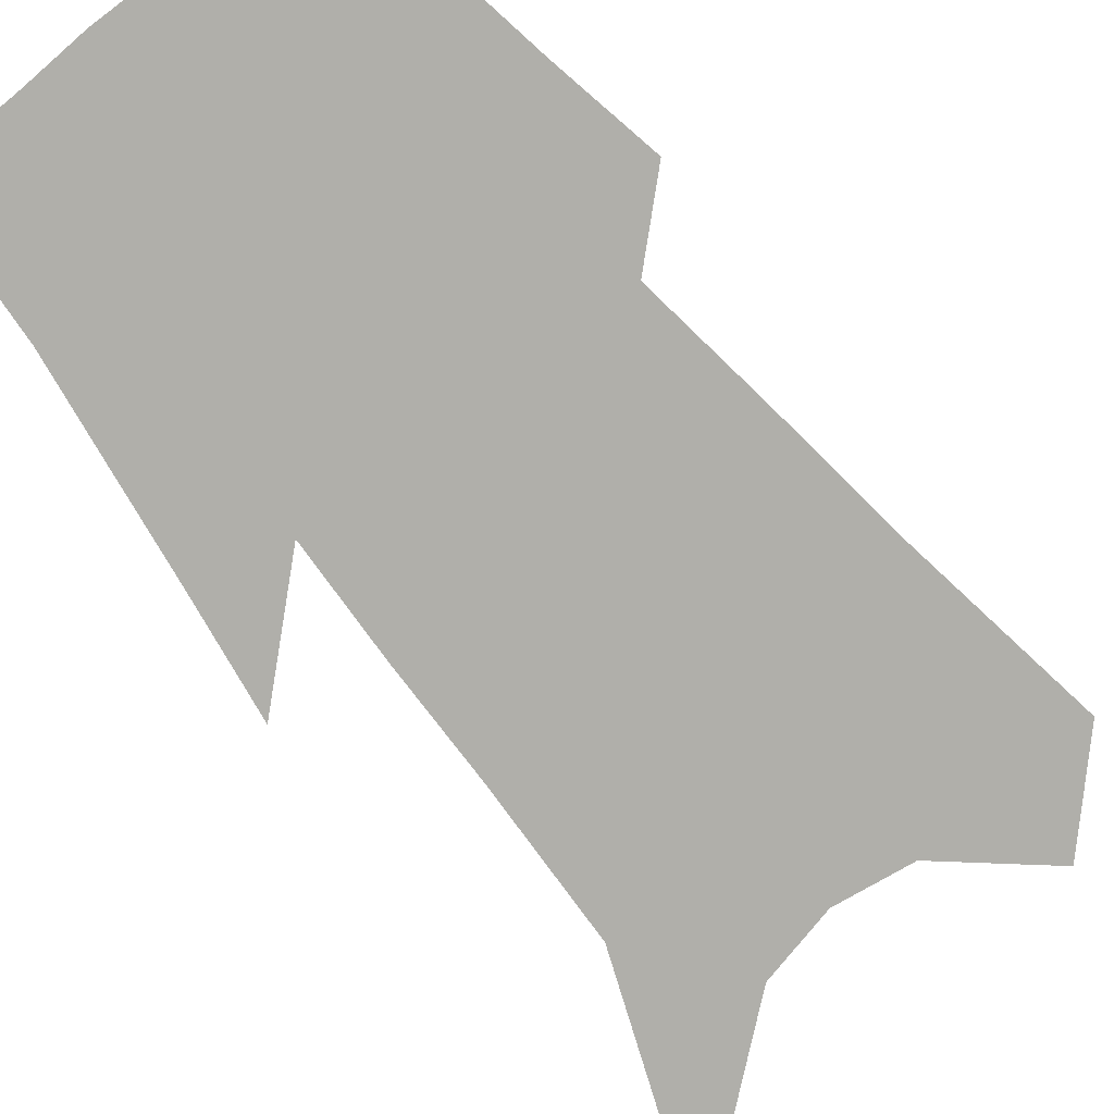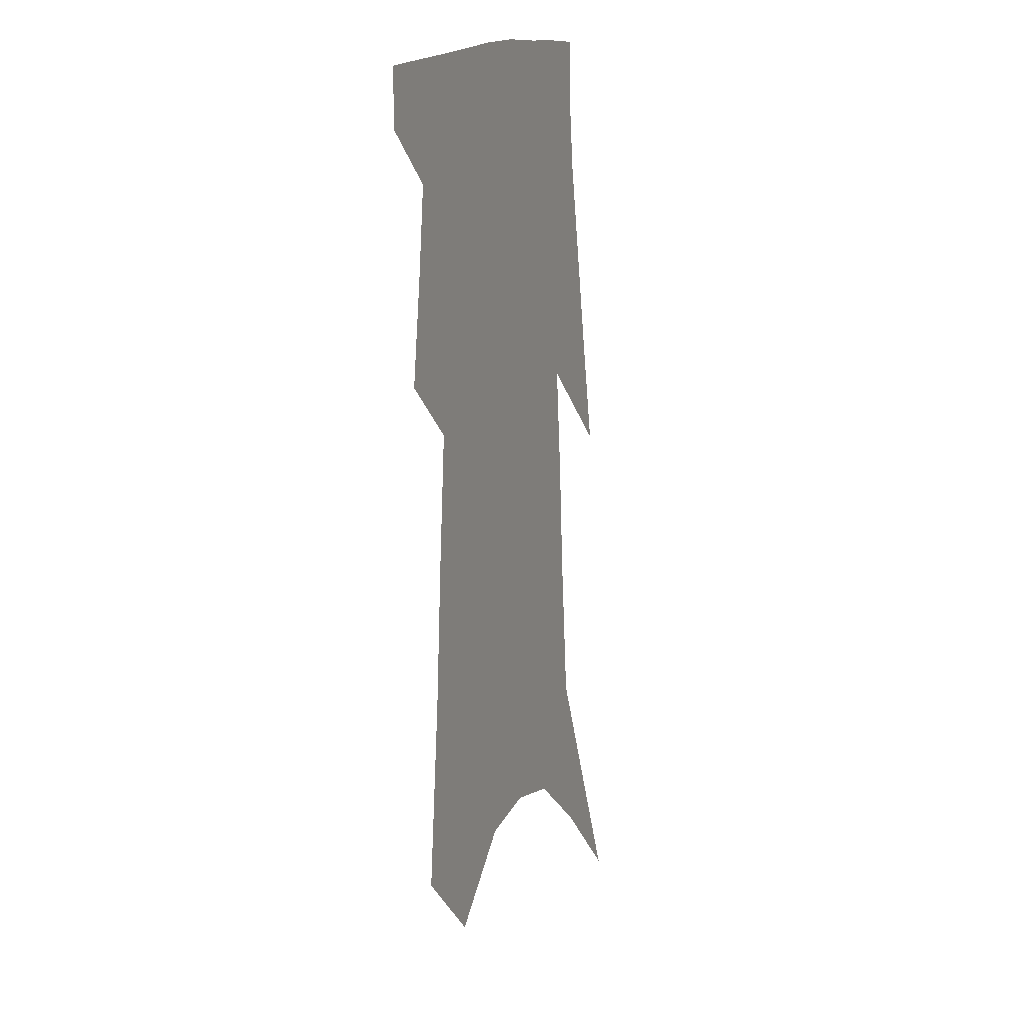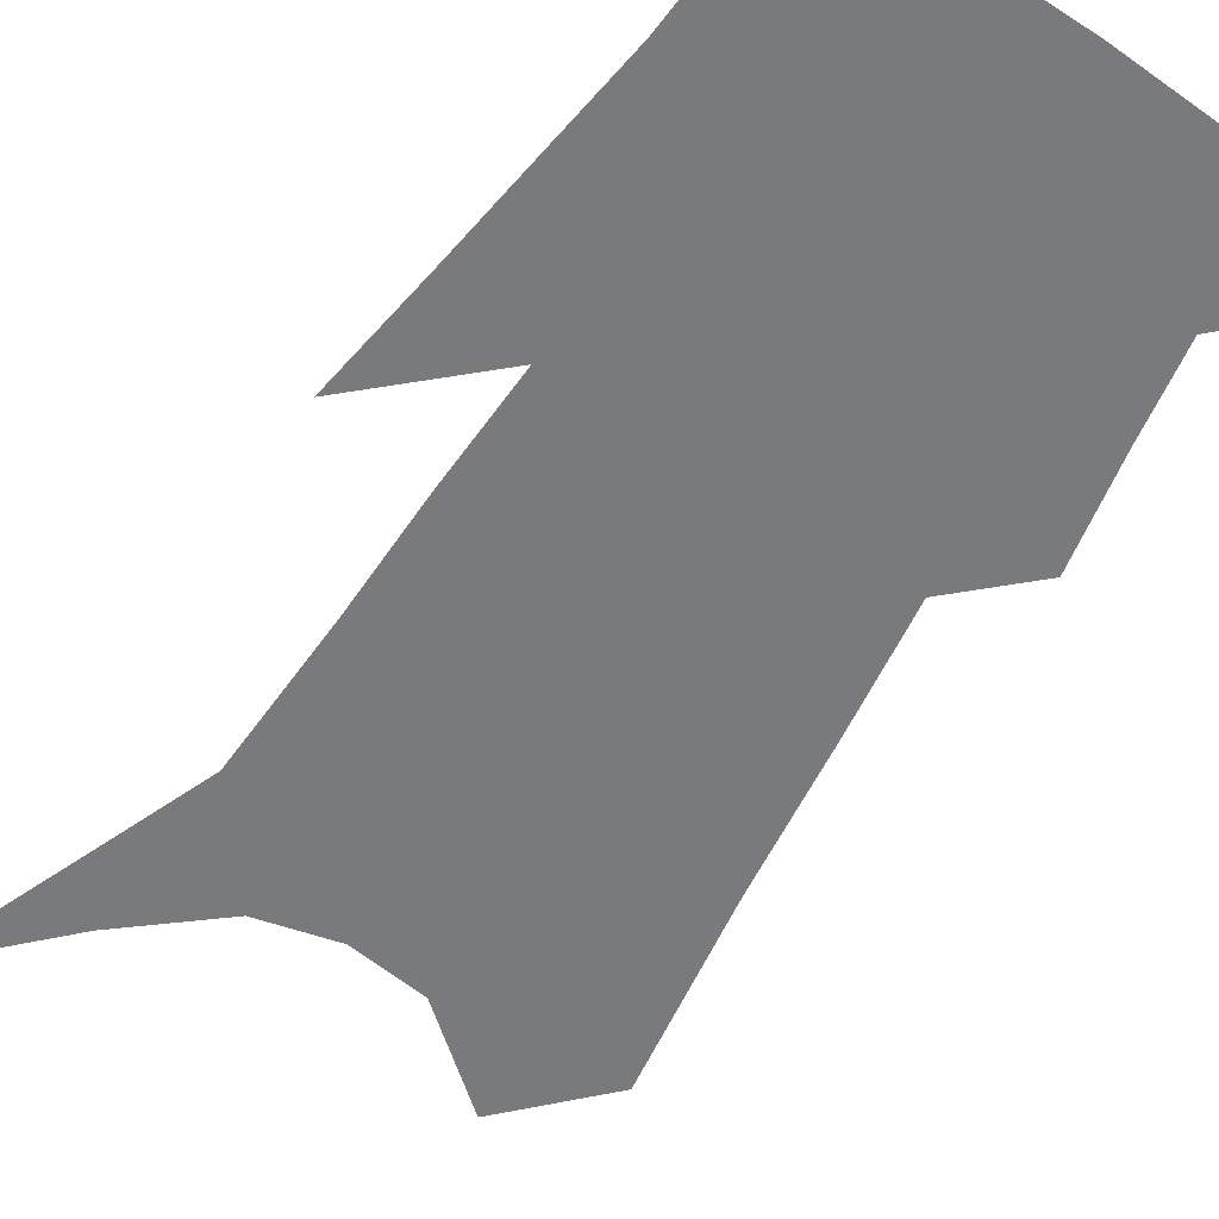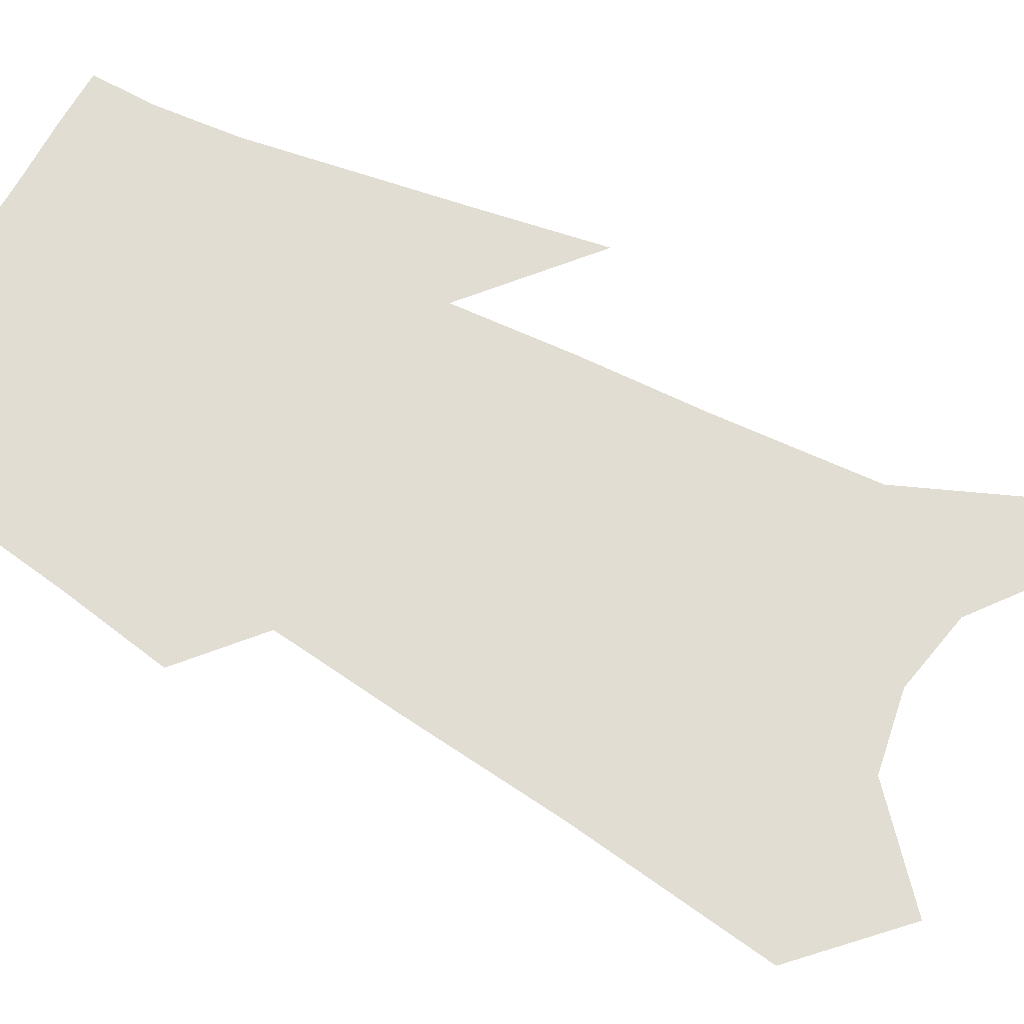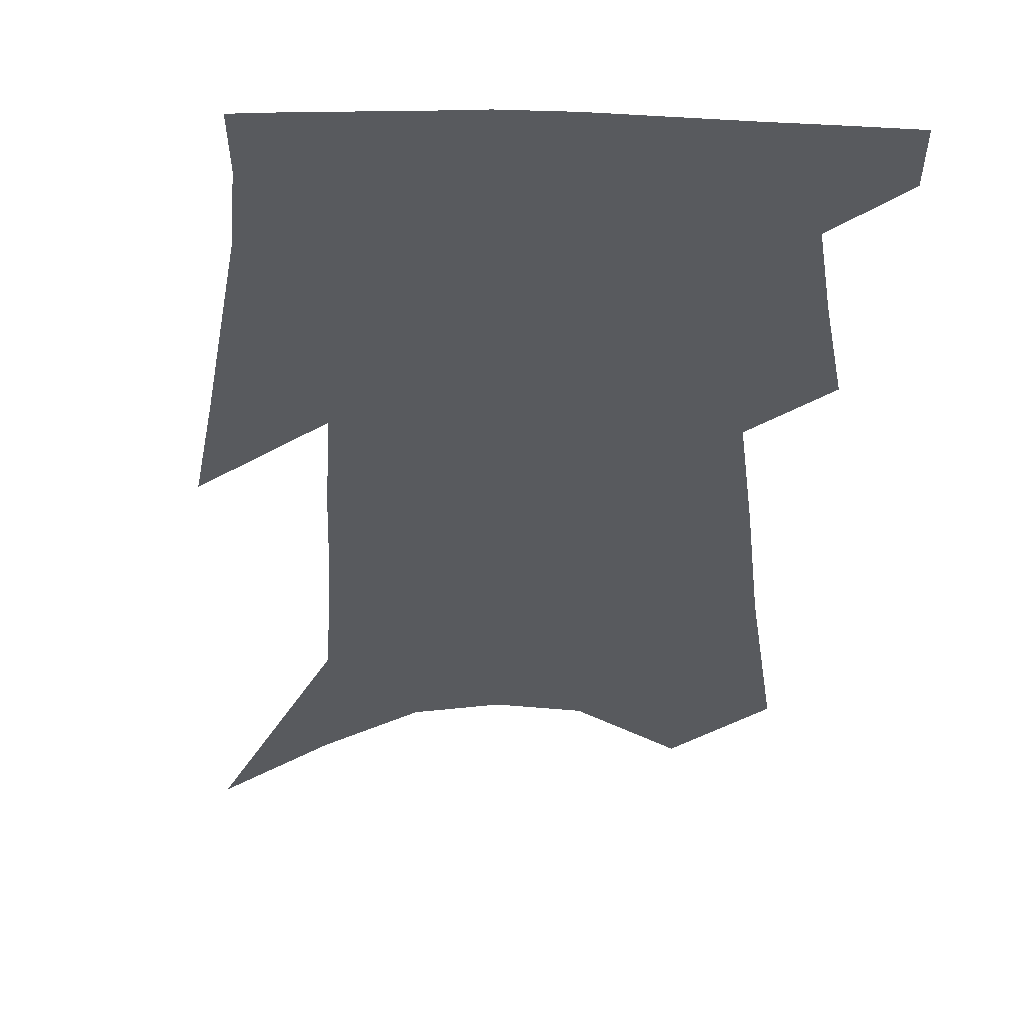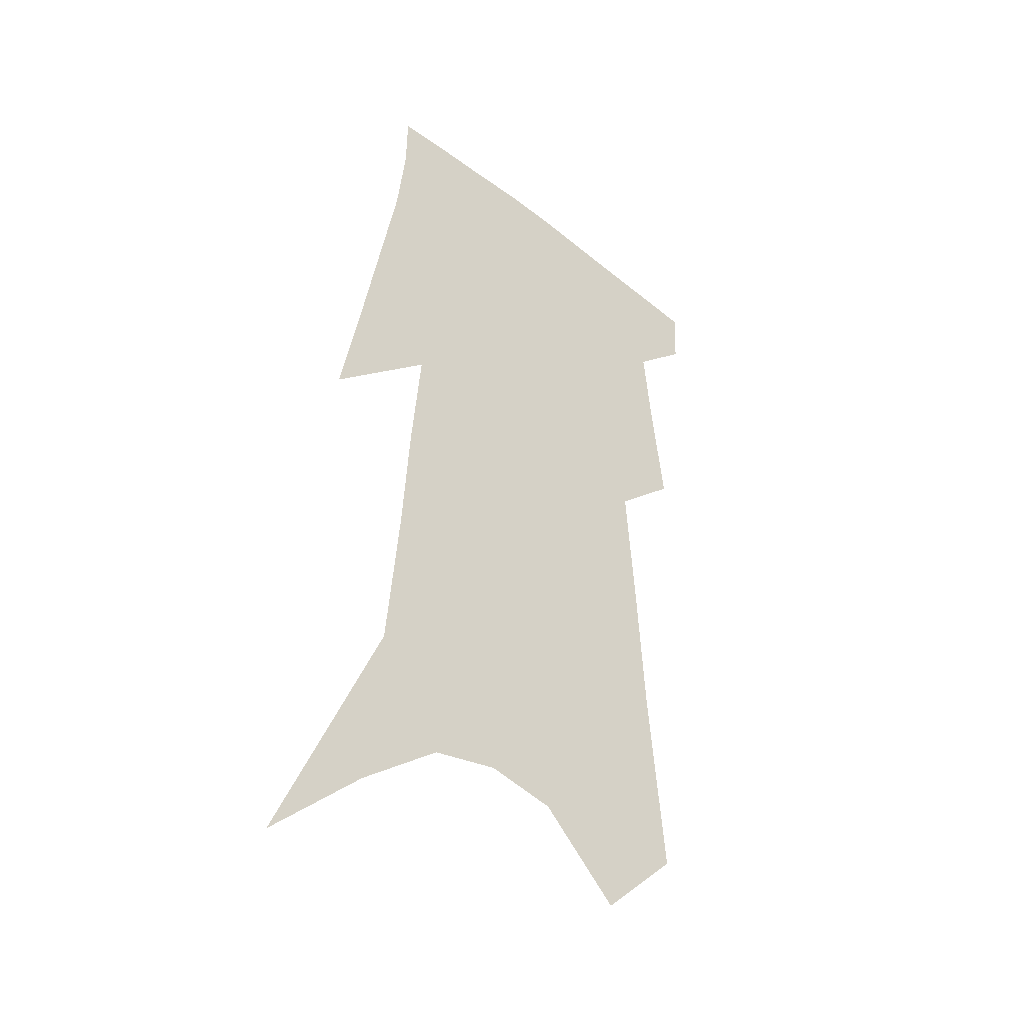
<metadata>
{"format":"obj","ext":"obj","renderer":"f3d","projection":"perspective","resolution":1024,"background":"white","views":[{"elev":-78.0,"azim":-138.6,"up":"+Z"},{"elev":11.5,"azim":-67.5,"up":"+Y"},{"elev":-58.0,"azim":150.5,"up":"+Z"},{"elev":68.2,"azim":-60.1,"up":"+Z"},{"elev":-30.8,"azim":-178.1,"up":"+Z"},{"elev":-38.7,"azim":137.9,"up":"+Y"}]}
</metadata>
<code>
v 585.2 300.2 0
v 585.2 300.5 0
v 585.4 299.4 0
v 585.4 299.7 0
v 585.5 300.1 0
v 585.5 300.3 0
v 585.4 300.5 0
v 585.5 297.4 0
v 585.5 298.1 0
v 585.6 298.7 0
v 585.6 299.1 0
v 585.6 299.5 0
v 585.7 299.8 0
v 585.7 300.1 0
v 585.7 300.3 0
v 585.6 300.5 0
v 585.8 297.2 0
v 585.8 297.9 0
v 585.8 298.4 0
v 585.9 298.9 0
v 585.9 299.2 0
v 585.9 299.6 0
v 585.9 299.9 0
v 585.9 300.1 0
v 585.9 300.3 0
v 585.8 300.5 0
v 586.1 297.4 0
v 586.1 298 0
v 586.1 298.5 0
v 586.1 298.9 0
v 586.1 299.3 0
v 586.1 299.6 0
v 586.1 299.9 0
v 586.1 300.1 0
v 586.1 300.3 0
v 586.1 300.6 0
v 586.4 297.5 0
v 586.3 298.1 0
v 586.3 298.5 0
v 586.3 299 0
v 586.3 299.4 0
v 586.3 299.7 0
v 586.3 299.9 0
v 586.3 300.2 0
v 586.3 300.4 0
v 586.3 300.6 0
v 586.6 297.5 0
v 586.6 298 0
v 586.6 298.5 0
v 586.5 298.9 0
v 586.5 299.3 0
v 586.5 299.6 0
v 586.5 299.9 0
v 586.5 300.2 0
v 586.5 300.4 0
v 586.5 300.6 0
v 587 297.2 0
v 586.9 297.8 0
v 586.8 298.4 0
v 586.8 298.8 0
v 586.8 299.2 0
v 586.7 299.6 0
v 586.7 299.9 0
v 586.7 300.1 0
v 586.7 300.4 0
v 586.7 300.6 0
v 587.3 296.9 0
v 587.2 298.9 0
v 587.1 299.3 0
v 587 299.7 0
v 586.9 300.1 0
v 586.9 300.4 0
v 586.9 300.6 0
v 691 451 0
f 5 6 1
f 1 6 2
f 6 7 2
f 11 12 3
f 3 12 4
f 12 13 4
f 4 13 5
f 13 14 5
f 5 14 6
f 14 15 6
f 6 15 7
f 15 16 7
f 17 18 8
f 8 18 9
f 18 19 9
f 9 19 10
f 19 20 10
f 10 20 11
f 20 21 11
f 11 21 12
f 21 22 12
f 12 22 13
f 22 23 13
f 13 23 14
f 23 24 14
f 14 24 15
f 24 25 15
f 15 25 16
f 25 26 16
f 17 27 18
f 27 28 18
f 18 28 19
f 28 29 19
f 19 29 20
f 29 30 20
f 20 30 21
f 30 31 21
f 21 31 22
f 31 32 22
f 22 32 23
f 32 33 23
f 23 33 24
f 33 34 24
f 24 34 25
f 34 35 25
f 25 35 26
f 35 36 26
f 27 37 28
f 37 38 28
f 28 38 29
f 38 39 29
f 29 39 30
f 39 40 30
f 30 40 31
f 40 41 31
f 31 41 32
f 41 42 32
f 32 42 33
f 42 43 33
f 33 43 34
f 43 44 34
f 34 44 35
f 44 45 35
f 35 45 36
f 45 46 36
f 37 47 38
f 47 48 38
f 38 48 39
f 48 49 39
f 39 49 40
f 49 50 40
f 40 50 41
f 50 51 41
f 41 51 42
f 51 52 42
f 42 52 43
f 52 53 43
f 43 53 44
f 53 54 44
f 44 54 45
f 54 55 45
f 45 55 46
f 55 56 46
f 47 57 48
f 57 58 48
f 48 58 49
f 58 59 49
f 49 59 50
f 59 60 50
f 50 60 51
f 60 61 51
f 51 61 52
f 61 62 52
f 52 62 53
f 62 63 53
f 53 63 54
f 63 64 54
f 54 64 55
f 64 65 55
f 55 65 56
f 65 66 56
f 57 67 58
f 61 68 62
f 68 69 62
f 62 69 63
f 69 70 63
f 63 70 64
f 70 71 64
f 64 71 65
f 71 72 65
f 65 72 66
f 72 73 66

</code>
